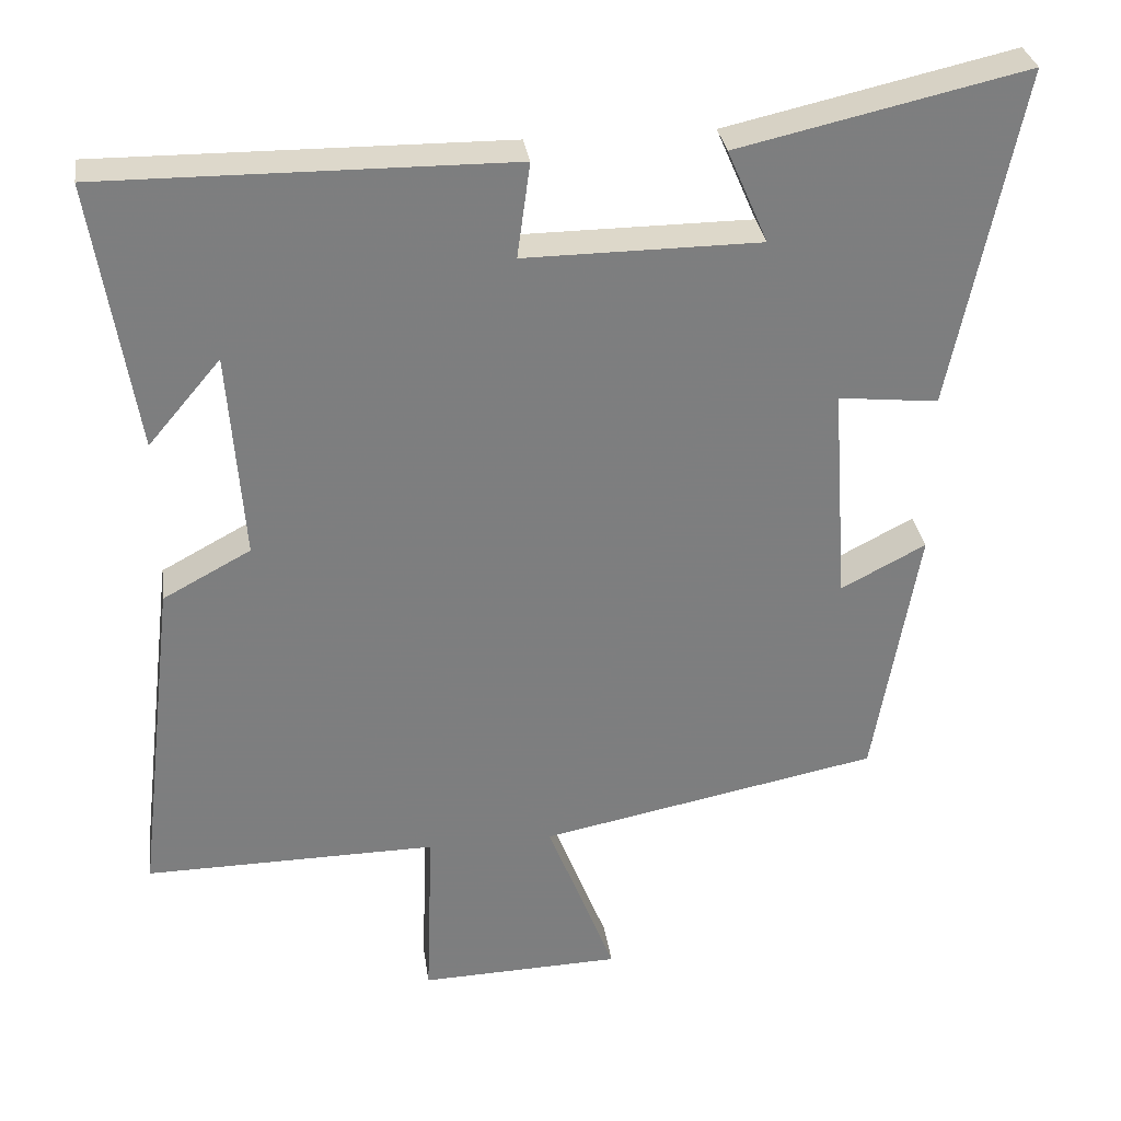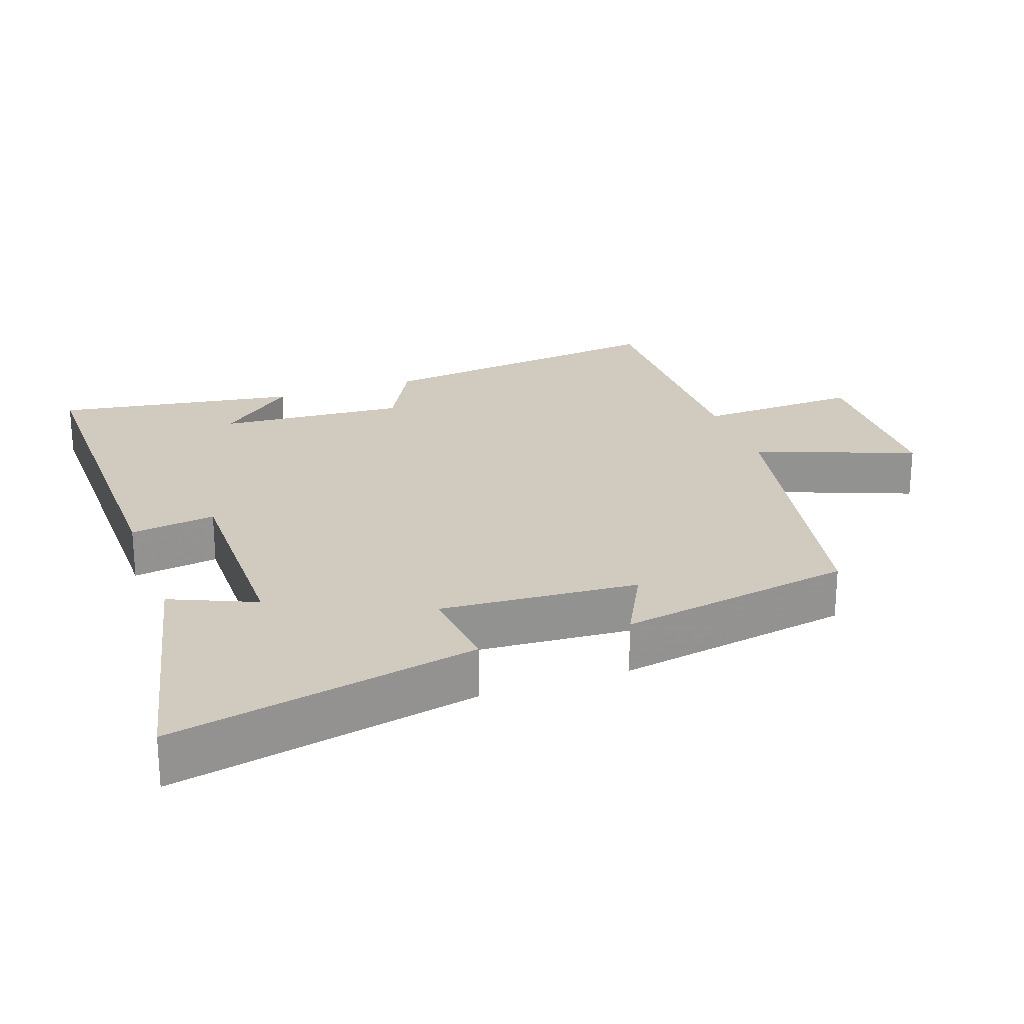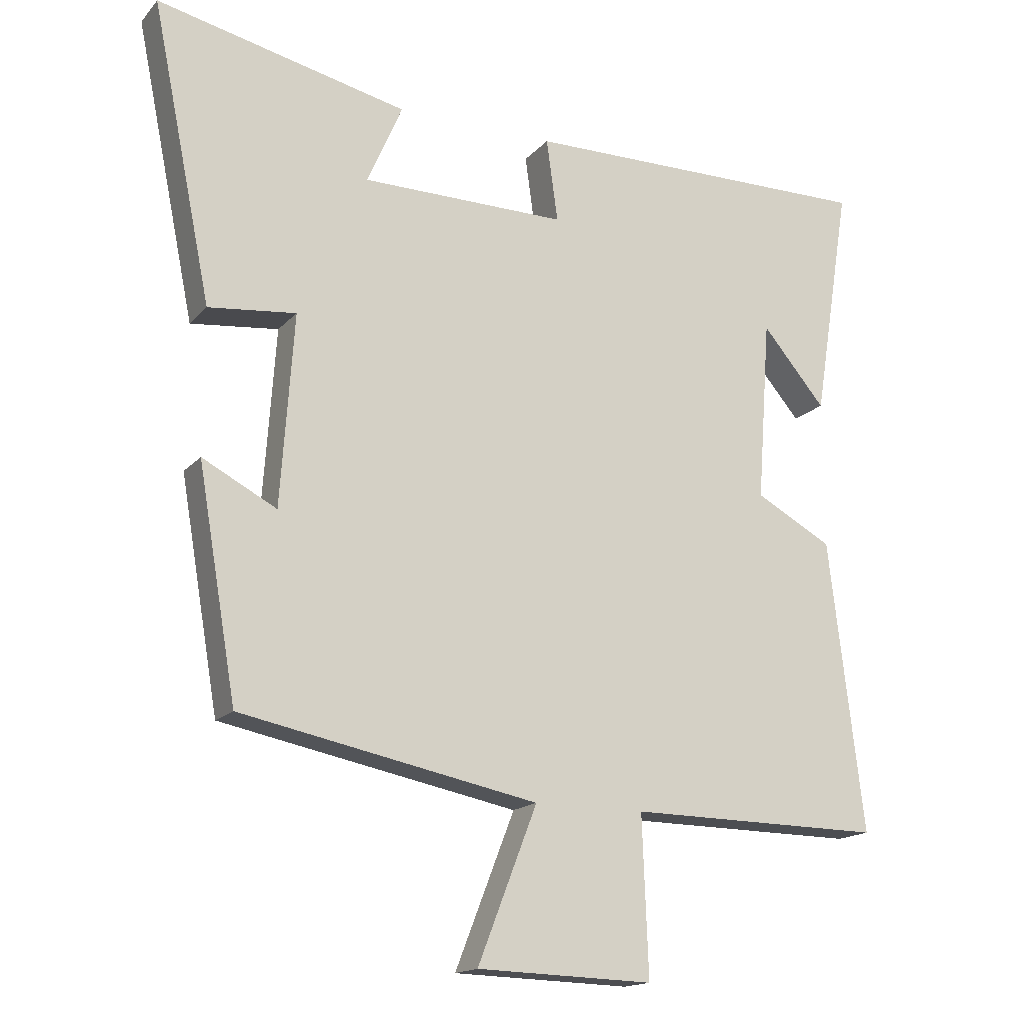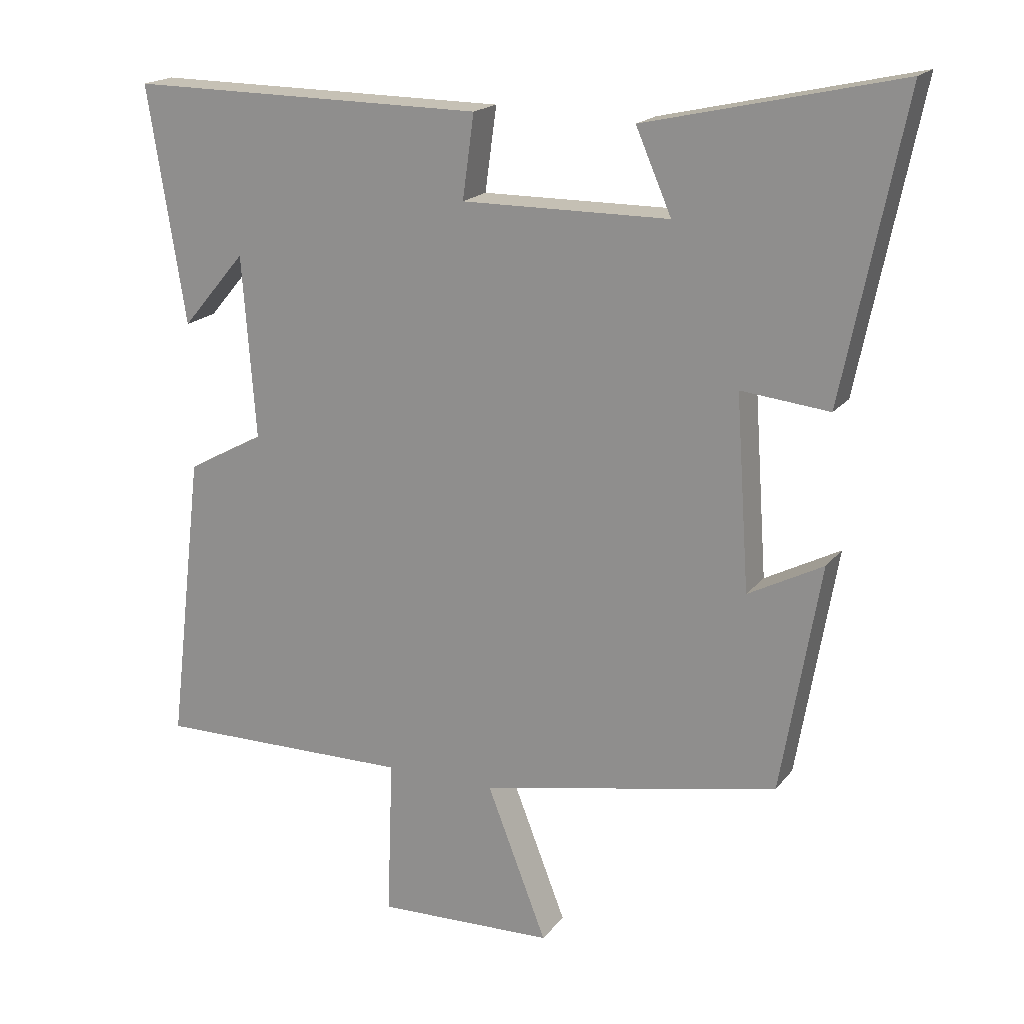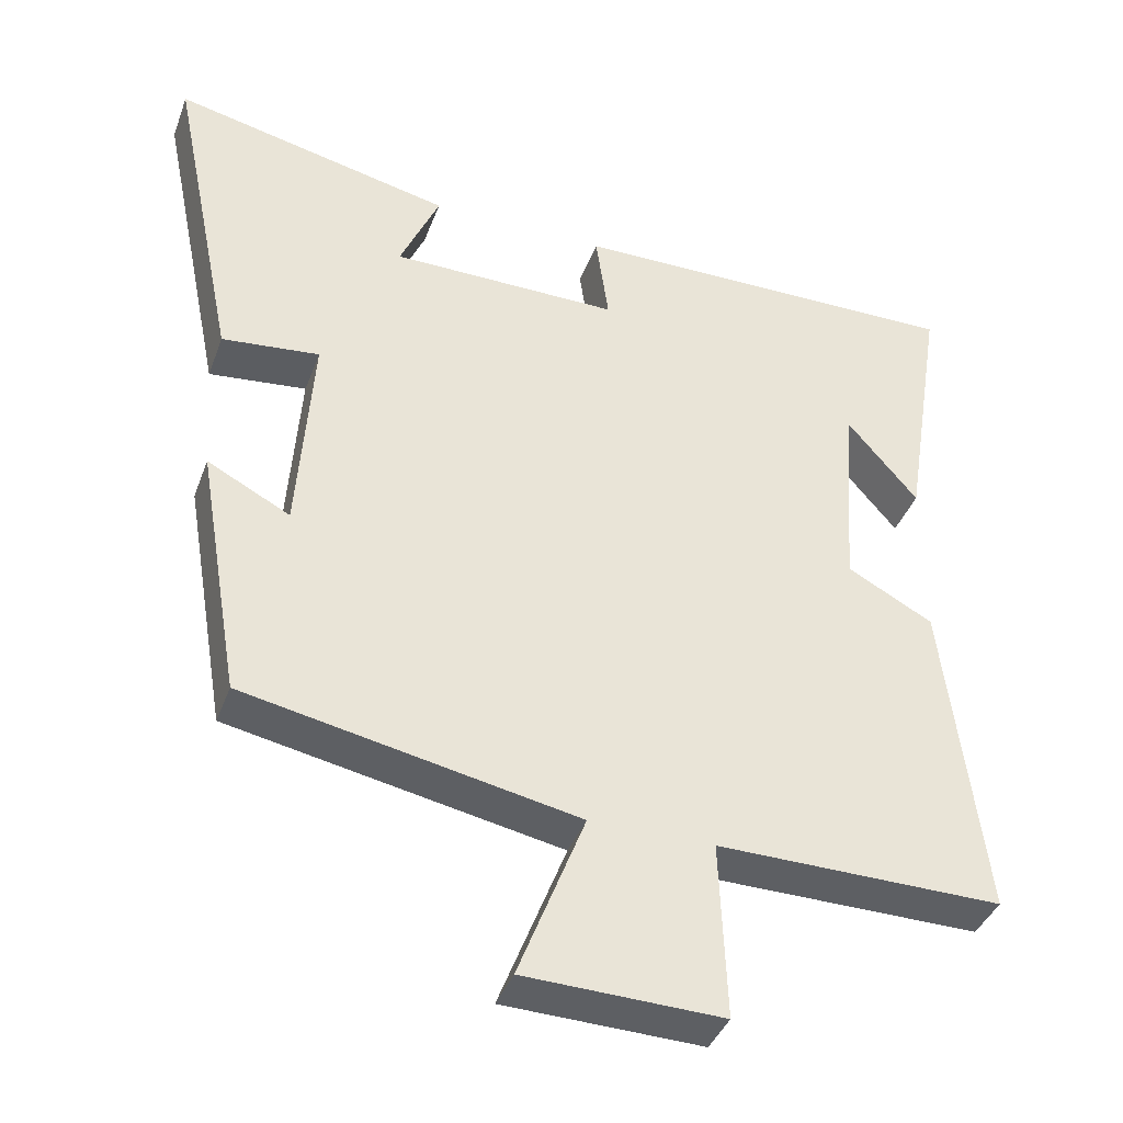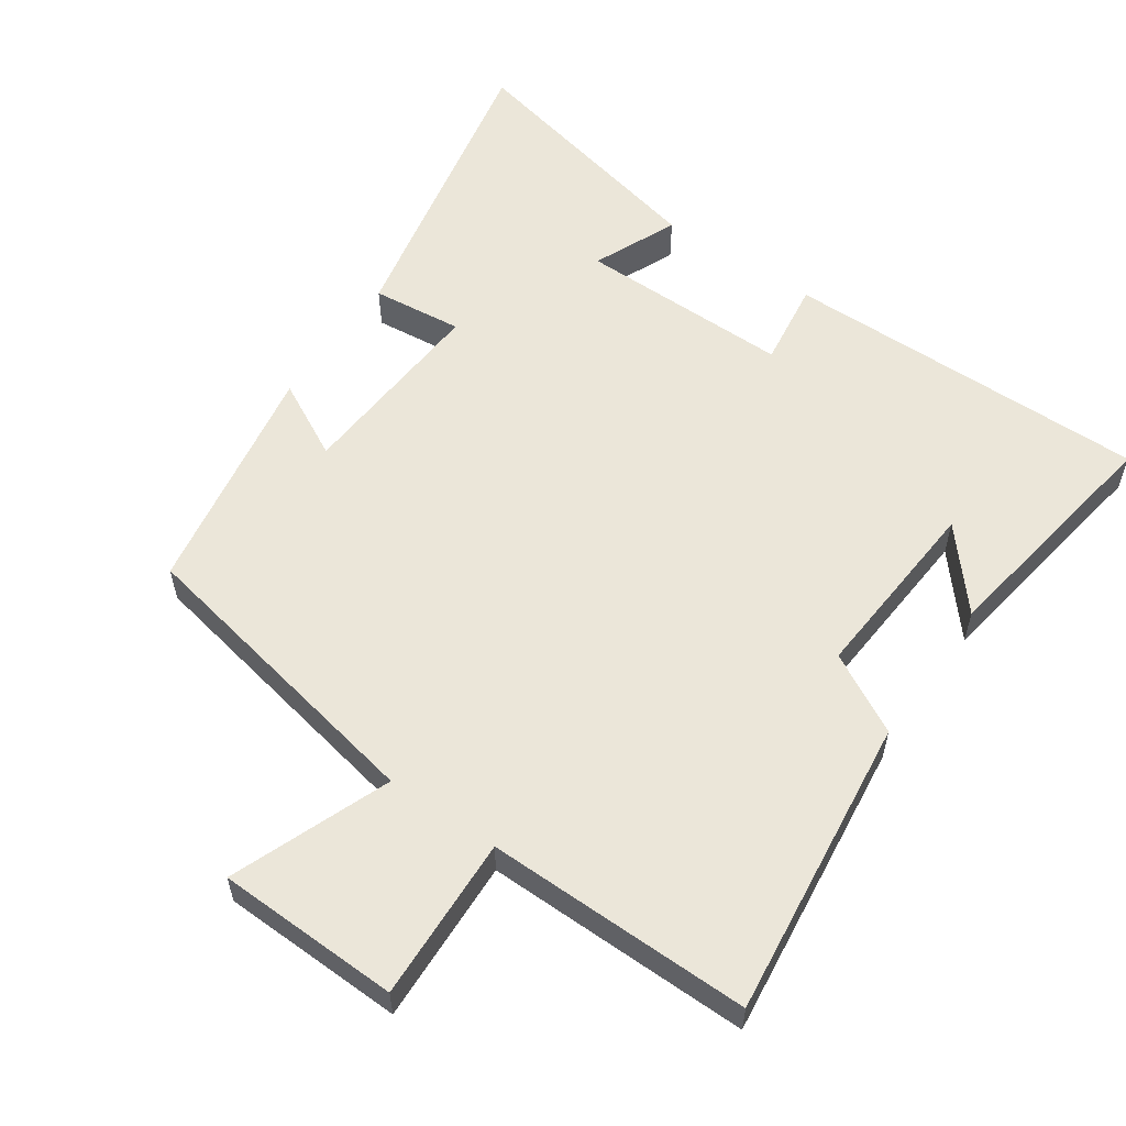
<metadata>
{"format":"obj","ext":"obj","renderer":"f3d","projection":"perspective","resolution":1024,"background":"white","views":[{"elev":31.1,"azim":-8.1,"up":"+Z"},{"elev":23.6,"azim":70.4,"up":"+Y"},{"elev":-16.3,"azim":153.3,"up":"+Z"},{"elev":18.4,"azim":25.7,"up":"+Z"},{"elev":-39.6,"azim":160.7,"up":"+Z"},{"elev":57.3,"azim":-145.4,"up":"+Y"}]}
</metadata>
<code>
v 0.442 0.07 -0.412
v -0.003 0.07 -0.5
v 0.086 0.07 -0.729
v -0.178 0.07 -0.737
v -0.169 0.07 -0.5
v -0.552 0.07 -0.504
v -0.5 0.07 -0.068
v -0.385 0.07 -0.006
v -0.405 0.07 0.266
v -0.5 0.07 0.154
v -0.556 0.07 0.505
v -0.024 0.07 0.5
v -0.041 0.07 0.376
v 0.267 0.07 0.378
v 0.214 0.07 0.5
v 0.59 0.07 0.585
v 0.5 0.07 0.142
v 0.369 0.07 0.156
v 0.389 0.07 -0.13
v 0.5 0.07 -0.072
v 0.442 0 -0.412
v -0.003 0 -0.5
v 0.086 0 -0.729
v -0.178 0 -0.737
v -0.169 0 -0.5
v -0.552 0 -0.504
v -0.5 0 -0.068
v -0.385 0 -0.006
v -0.405 0 0.266
v -0.5 0 0.154
v -0.556 0 0.505
v -0.024 0 0.5
v -0.041 0 0.376
v 0.267 0 0.378
v 0.214 0 0.5
v 0.59 0 0.585
v 0.5 0 0.142
v 0.369 0 0.156
v 0.389 0 -0.13
v 0.5 0 -0.072
f 19 20 1 2
f 18 19 2
f 15 16 17 18
f 14 15 18
f 13 14 18 2
f 11 12 13
f 9 10 11
f 9 11 13
f 8 9 13 2
f 5 6 7 8
f 2 3 4 5
f 2 5 8
f 22 21 40 39
f 22 39 38
f 38 37 36 35
f 38 35 34
f 22 38 34 33
f 33 32 31
f 31 30 29
f 33 31 29
f 22 33 29 28
f 28 27 26 25
f 25 24 23 22
f 28 25 22
f 1 21 22 2
f 2 22 23 3
f 3 23 24 4
f 4 24 25 5
f 5 25 26 6
f 6 26 27 7
f 7 27 28 8
f 8 28 29 9
f 9 29 30 10
f 10 30 31 11
f 11 31 32 12
f 12 32 33 13
f 13 33 34 14
f 14 34 35 15
f 15 35 36 16
f 16 36 37 17
f 17 37 38 18
f 18 38 39 19
f 19 39 40 20
f 20 40 21 1

</code>
